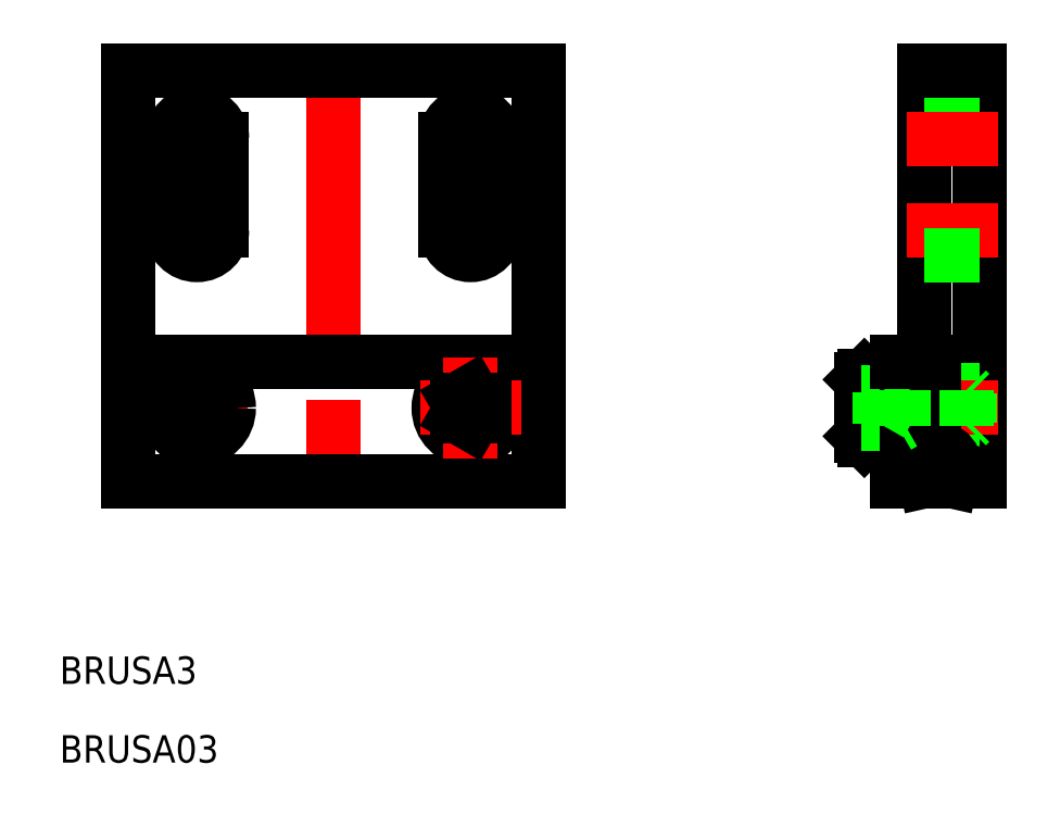
<metadata>
{"format":"dxf","ext":"dxf","renderer":"ezdxf+matplotlib","layout":"modelspace","background":"white","min_lineweight":24,"dpi":150}
</metadata>
<code>
0
SECTION
2
ENTITIES
0
LINE
8
CENTER
10
15
20
42.25
30
0
11
15
21
22.75
31
0
0
LINE
8
CENTER
10
-15
20
42.25
30
0
11
-15
21
22.75
31
0
0
LINE
8
CENTER
10
3.6e-15
20
47
30
0
11
0
21
-2
31
0
0
LINE
8
0
10
22.5
20
45
30
0
11
22.5
21
0
31
0
0
LINE
8
0
10
-22.5
20
45
30
0
11
-22.5
21
0
31
0
0
LINE
8
CENTER
10
-19.75
20
27.5
30
0
11
-10.25
21
27.5
31
0
0
LINE
8
CENTER
10
-19.75
20
37.5
30
0
11
-10.25
21
37.5
31
0
0
LINE
8
CENTER
10
-20.5
20
8
30
0
11
-9.5
21
8
31
0
0
LINE
8
0
10
22.5
20
13
30
0
11
-22.5
21
13
31
0
0
LINE
8
0
10
22.5
20
0
30
0
11
-22.5
21
0
31
0
0
LINE
8
0
10
16.5
20
7.134
30
0
11
15
21
6.268
31
0
0
LINE
8
0
10
15
20
9.732
30
0
11
16.5
21
8.866
31
0
0
CIRCLE
8
0
10
15
20
8
30
0
40
3.1
0
CIRCLE
8
0
10
15
20
8
30
0
40
3.5
0
LINE
8
CENTER
10
19.75
20
37.5
30
0
11
10.25
21
37.5
31
0
0
ARC
8
0
10
15
20
37.5
30
0
40
2.75
50
0
51
180
0
LINE
8
CENTER
10
19.75
20
27.5
30
0
11
10.25
21
27.5
31
0
0
ARC
8
0
10
15
20
27.5
30
0
40
2.75
50
180
51
0
0
LINE
8
CENTER
10
20.5
20
8
30
0
11
9.5
21
8
31
0
0
LINE
8
CENTER
10
-15
20
13.5
30
0
11
-15
21
2.5
31
0
0
LINE
8
0
10
-15
20
9.732
30
0
11
-16.5
21
8.866
31
0
0
LINE
8
0
10
-15
20
9.732
30
0
11
-13.5
21
8.866
31
0
0
CIRCLE
8
0
10
-15
20
8
30
0
40
3.5
0
CIRCLE
8
0
10
-15
20
8
30
0
40
3.1
0
LINE
8
0
10
-13.5
20
7.134
30
0
11
-15
21
6.268
31
0
0
LINE
8
0
10
-15
20
6.268
30
0
11
-16.5
21
7.134
31
0
0
LINE
8
0
10
-16.5
20
8.866
30
0
11
-16.5
21
7.134
31
0
0
LINE
8
0
10
-14.25
20
6.701
30
0
11
-14.25
21
6.701
31
0
0
LINE
8
0
10
-13.87
20
6.917
30
0
11
-13.87
21
6.918
31
0
0
LINE
8
0
10
-13.5
20
8.866
30
0
11
-13.5
21
7.134
31
0
0
LINE
8
CENTER
10
15
20
13.5
30
0
11
15
21
2.5
31
0
0
LINE
8
0
10
15
20
9.732
30
0
11
13.5
21
8.866
31
0
0
LINE
8
0
10
16.13
20
6.917
30
0
11
16.13
21
6.918
31
0
0
LINE
8
0
10
15.75
20
6.701
30
0
11
15.75
21
6.701
31
0
0
LINE
8
0
10
13.5
20
8.866
30
0
11
13.5
21
7.134
31
0
0
LINE
8
0
10
15
20
6.268
30
0
11
13.5
21
7.134
31
0
0
LINE
8
0
10
-12.25
20
37.5
30
0
11
-12.25
21
27.5
31
0
0
LINE
8
0
10
-17.75
20
27.5
30
0
11
-17.75
21
37.5
31
0
0
ARC
8
0
10
-15
20
27.5
30
0
40
2.75
50
180
51
2e-06
0
ARC
8
0
10
-15
20
37.5
30
0
40
2.75
50
2e-06
51
180
0
LINE
8
0
10
12.25
20
37.5
30
0
11
12.25
21
27.5
31
0
0
LINE
8
0
10
16.5
20
8.866
30
0
11
16.5
21
7.134
31
0
0
LINE
8
0
10
17.75
20
27.5
30
0
11
17.75
21
37.5
31
0
0
LINE
8
0
10
22.5
20
45
30
0
11
-22.5
21
45
31
0
0
TEXT
8
0
10
-30.04
20
-22.23
30
0
40
3
1
BRUSA3
0
TEXT
8
0
10
-30.04
20
-30.85
30
0
40
3
1
BRUSA03
0
LINE
8
0
10
64.75
20
45
30
0
11
64.75
21
13
31
0
0
LINE
8
0
10
70.75
20
45
30
0
11
70.75
21
7.1e-15
31
0
0
LINE
8
0
10
61.75
20
10
30
0
11
70.75
21
10
31
0
0
LINE
8
0
10
61.75
20
6
30
0
11
70.75
21
6
31
0
0
LINE
8
0
10
62.45
20
9.621
30
0
11
70.75
21
9.621
31
0
0
LINE
8
0
10
62.45
20
6.379
30
0
11
70.75
21
6.379
31
0
0
LINE
8
0
10
70.75
20
40.25
30
0
11
64.75
21
40.25
31
0
0
LINE
8
CENTER
10
72.75
20
27.5
30
0
11
62.75
21
27.5
31
0
0
LINE
8
CENTER
10
72.75
20
37.5
30
0
11
62.75
21
37.5
31
0
0
LINE
8
0
10
70.75
20
24.75
30
0
11
64.75
21
24.75
31
0
0
LINE
8
CENTER
10
72.75
20
8
30
0
11
55.75
21
8
31
0
0
LINE
8
0
10
70.75
20
7.1e-15
30
0
11
67.65
21
7.1e-15
31
0
0
LINE
8
0
10
57.75
20
11.1
30
0
11
57.75
21
4.9
31
0
0
LINE
8
0
10
58.15
20
11.5
30
0
11
58.15
21
4.5
31
0
0
LINE
8
CENTER
10
66.25
20
5.5
30
0
11
66.25
21
-2
31
0
0
LINE
8
0
10
61.75
20
7.1e-15
30
0
11
61.75
21
13
31
0
0
LINE
8
0
10
65.75
20
13
30
0
11
65.75
21
3.427
31
0
0
LINE
8
0
10
58.15
20
4.5
30
0
11
61.75
21
4.5
31
0
0
LINE
8
0
10
58.15
20
4.5
30
0
11
57.75
21
4.9
31
0
0
ARC
8
0
10
66.25
20
1.75
30
0
40
1.75
50
347.3
51
192.7
0
LINE
8
0
10
64.85
20
7.1e-15
30
0
11
64.54
21
1.366
31
0
0
LINE
8
0
10
61.75
20
7.1e-15
30
0
11
64.85
21
7.1e-15
31
0
0
LINE
8
0
10
67.65
20
7.1e-15
30
0
11
67.96
21
1.366
31
0
0
LINE
8
0
10
58.15
20
11.5
30
0
11
61.75
21
11.5
31
0
0
LINE
8
0
10
58.15
20
11.5
30
0
11
57.75
21
11.1
31
0
0
LINE
8
0
10
59.85
20
9.732
30
0
11
59.85
21
6.268
31
0
0
LINE
8
0
10
57.75
20
6.268
30
0
11
59.85
21
6.268
31
0
0
LINE
8
0
10
57.75
20
7.134
30
0
11
59.85
21
7.134
31
0
0
LINE
8
0
10
57.75
20
8.866
30
0
11
59.85
21
8.866
31
0
0
LINE
8
0
10
57.75
20
9.732
30
0
11
59.85
21
9.732
31
0
0
LINE
8
0
10
59.85
20
9.732
30
0
11
60.85
21
8
31
0
0
LINE
8
0
10
59.85
20
6.268
30
0
11
60.85
21
8
31
0
0
LINE
8
0
10
62.45
20
9.621
30
0
11
61.8
21
10
31
0
0
LINE
8
0
10
62.45
20
10
30
0
11
62.45
21
6
31
0
0
LINE
8
0
10
62.45
20
6.379
30
0
11
61.8
21
6
31
0
0
LINE
8
0
10
69.75
20
9.621
30
0
11
69.75
21
6.379
31
0
0
LINE
8
0
10
69.75
20
9.621
30
0
11
69.37
21
10
31
0
0
LINE
8
0
10
69.37
20
10
30
0
11
69.37
21
6
31
0
0
LINE
8
0
10
69.37
20
6
30
0
11
69.75
21
6.379
31
0
0
LINE
8
0
10
65.75
20
13
30
0
11
61.75
21
13
31
0
0
LINE
8
0
10
70.75
20
45
30
0
11
64.75
21
45
31
0
0
ENDSEC
0
EOF

</code>
